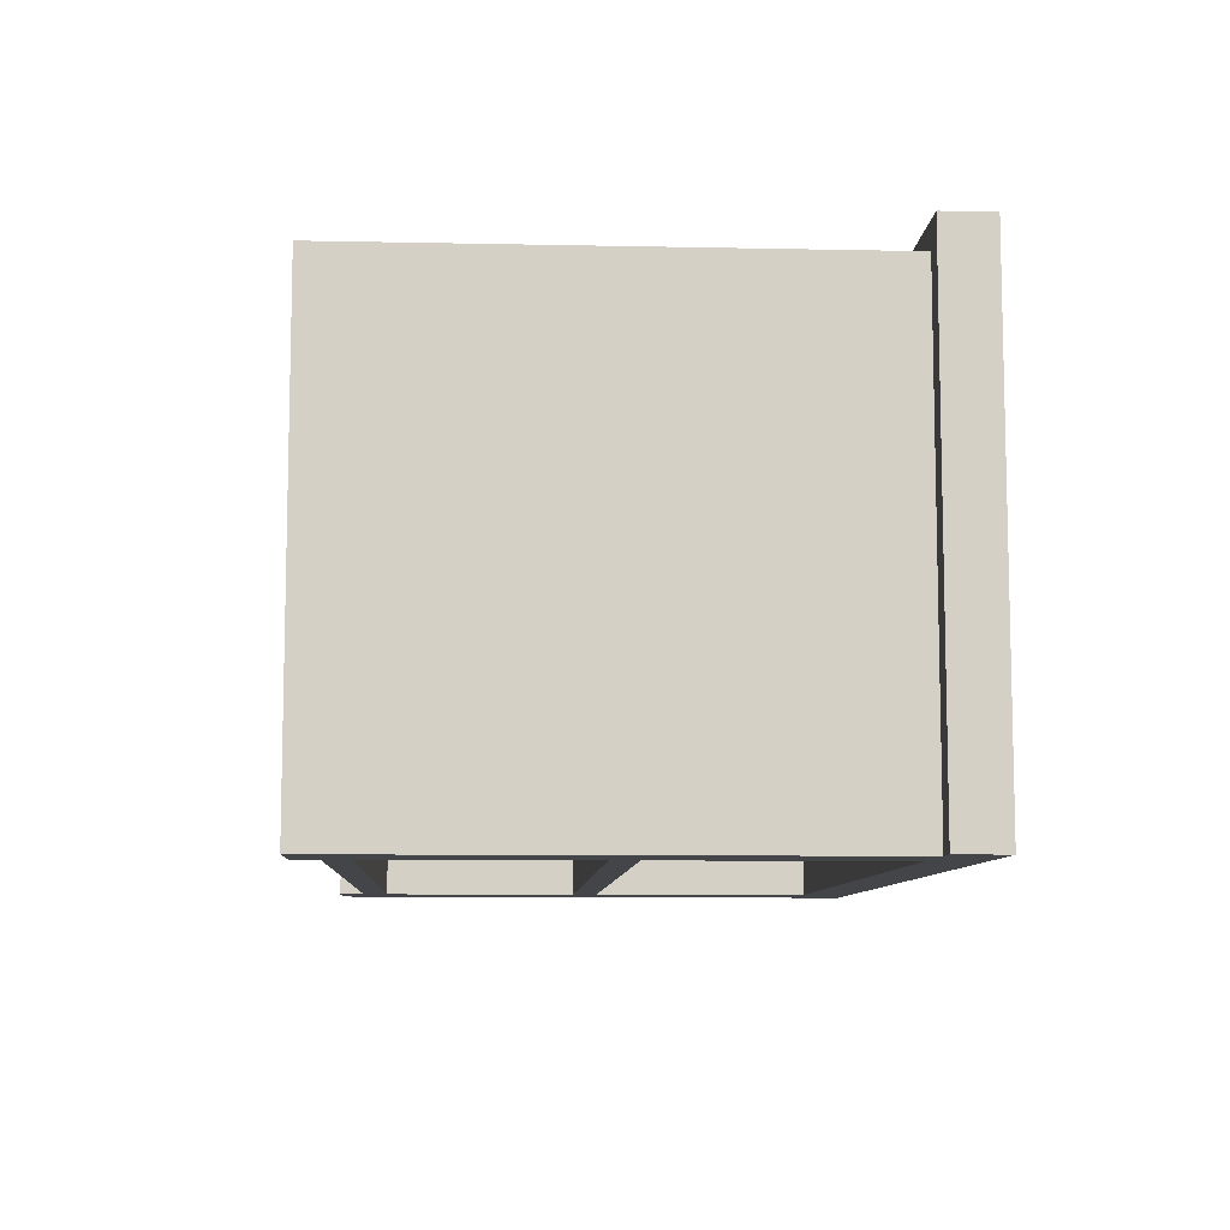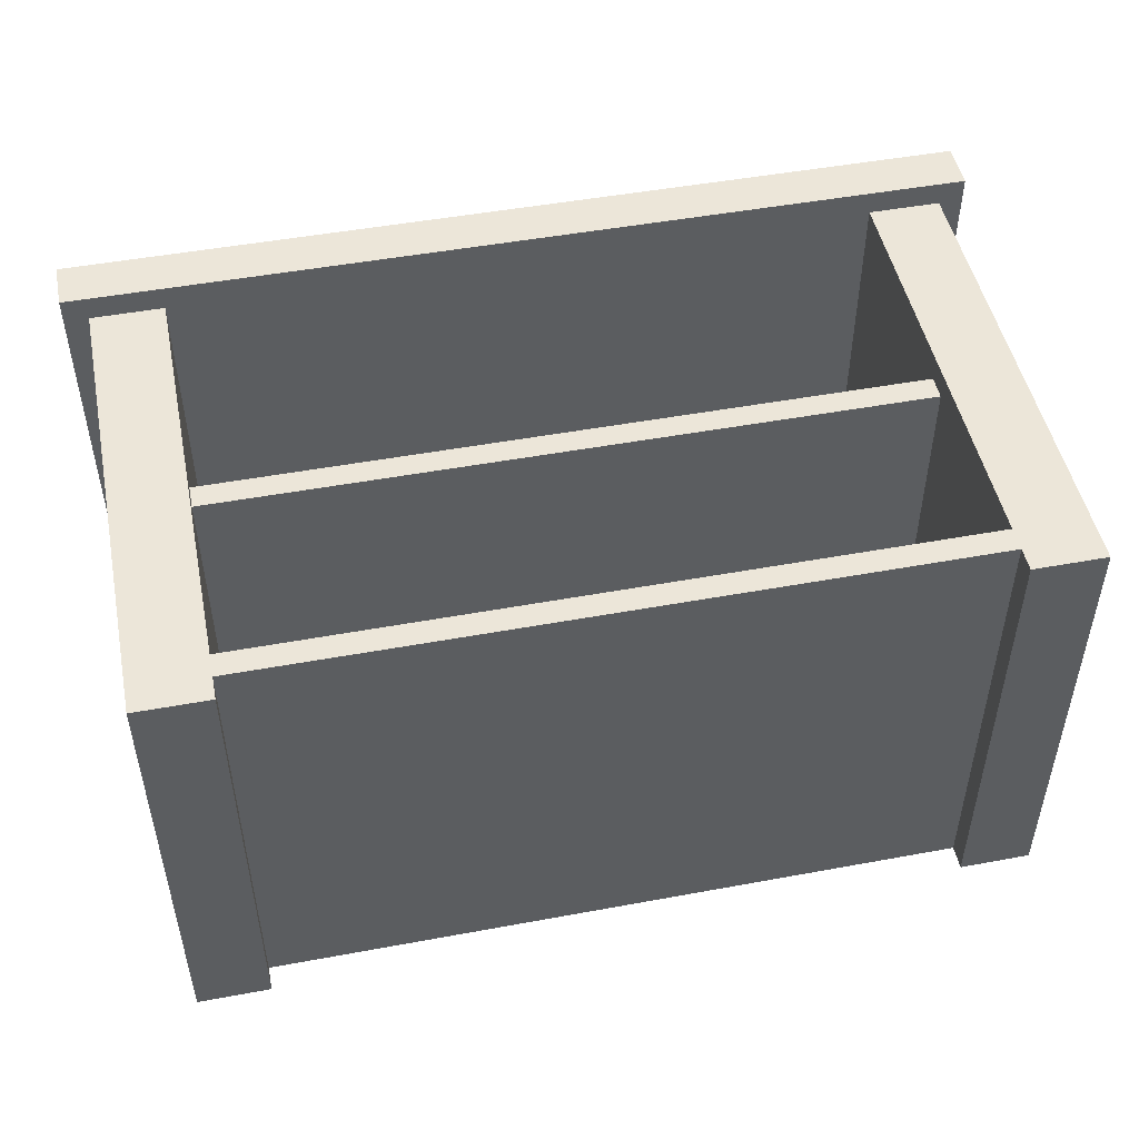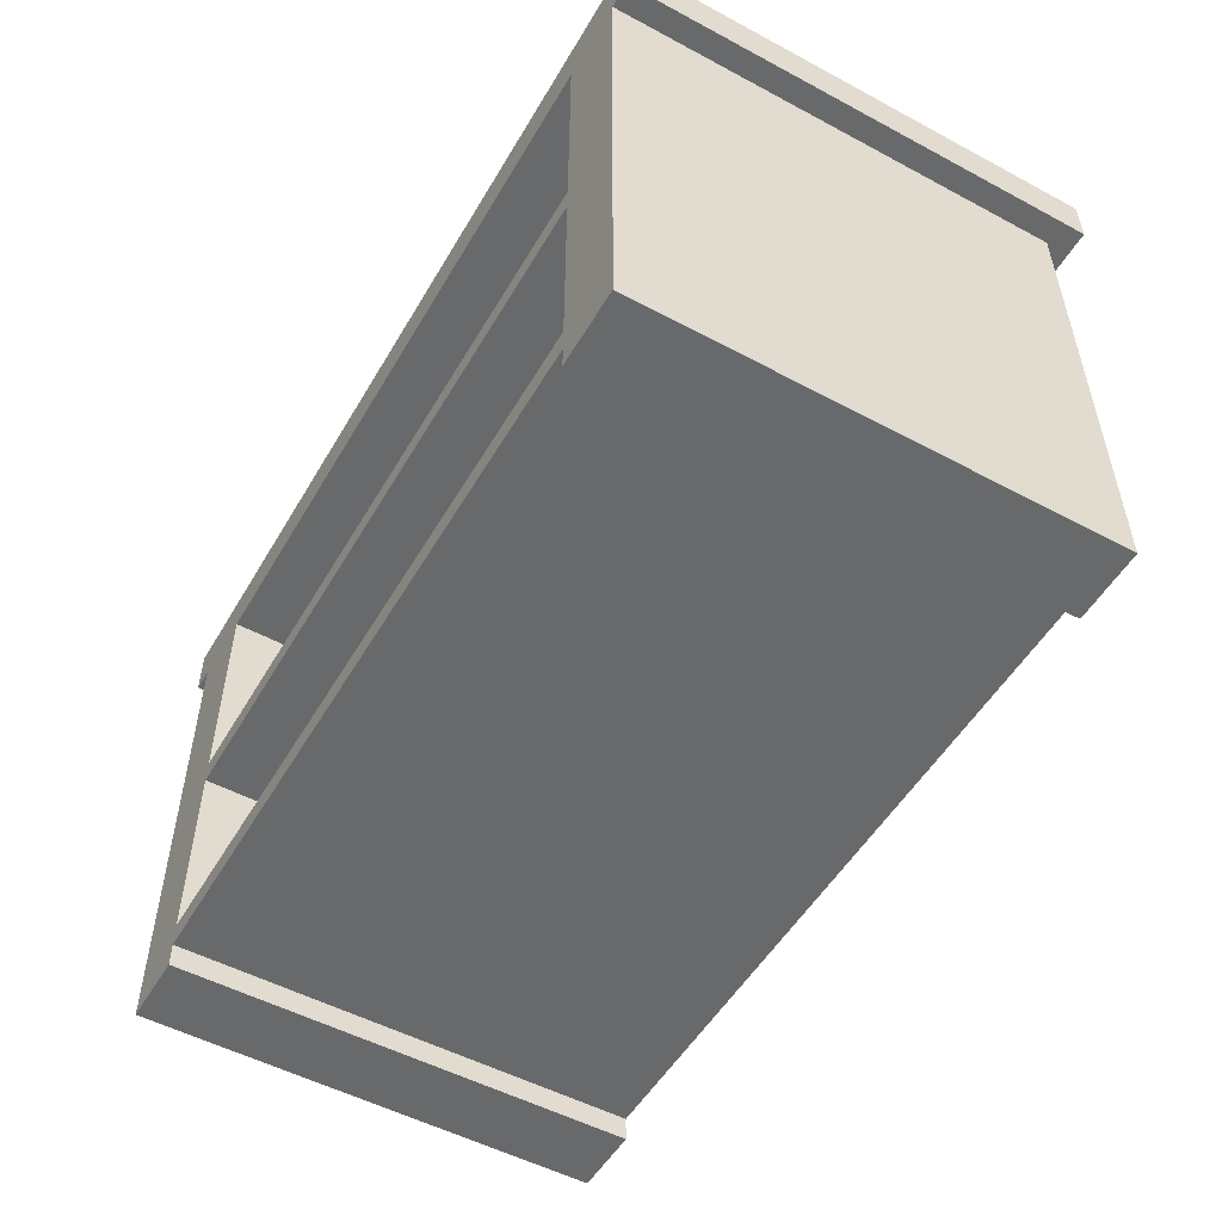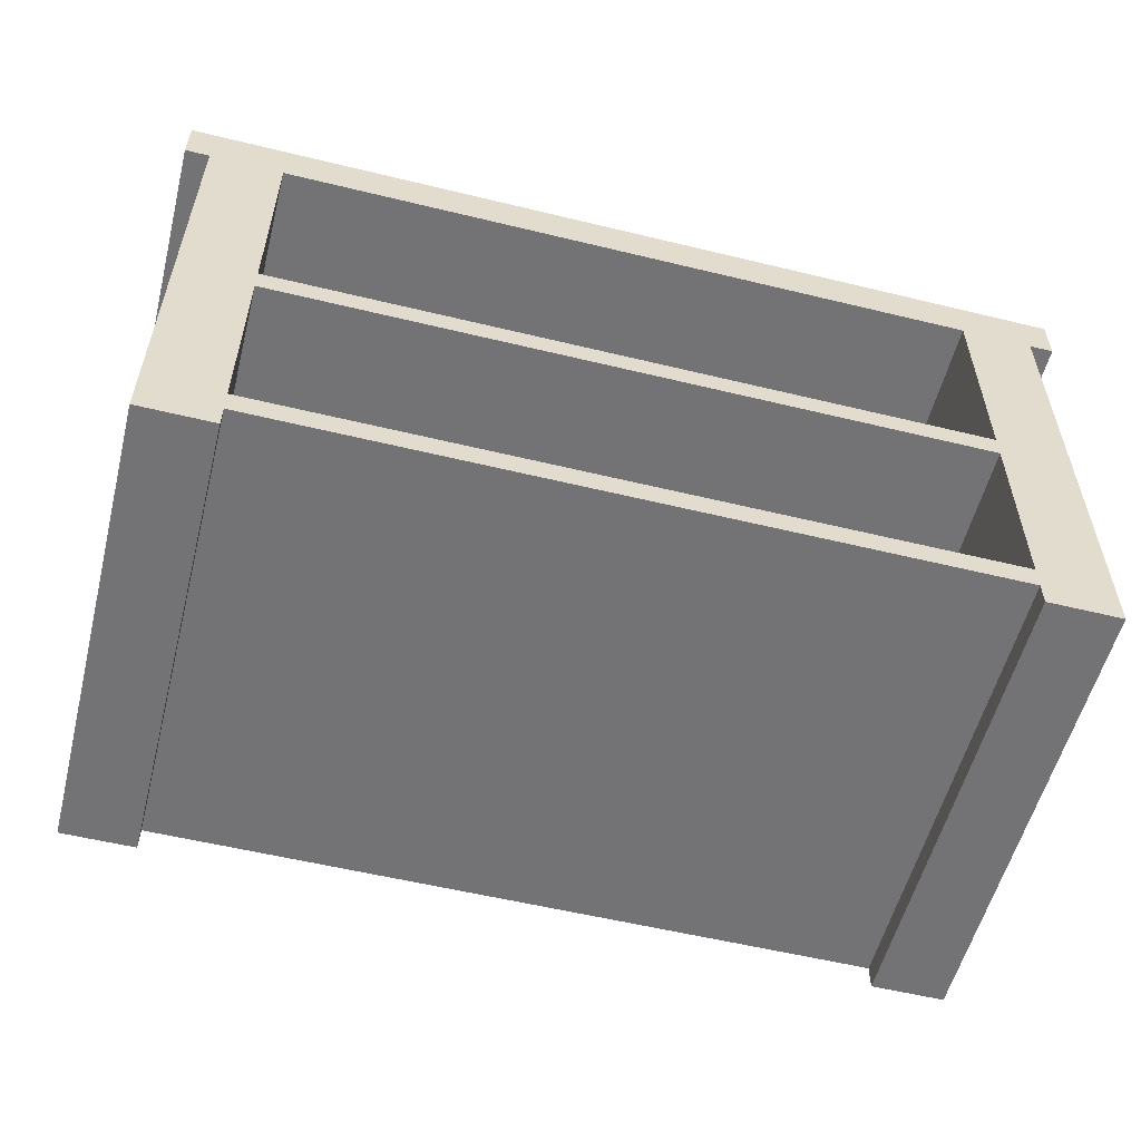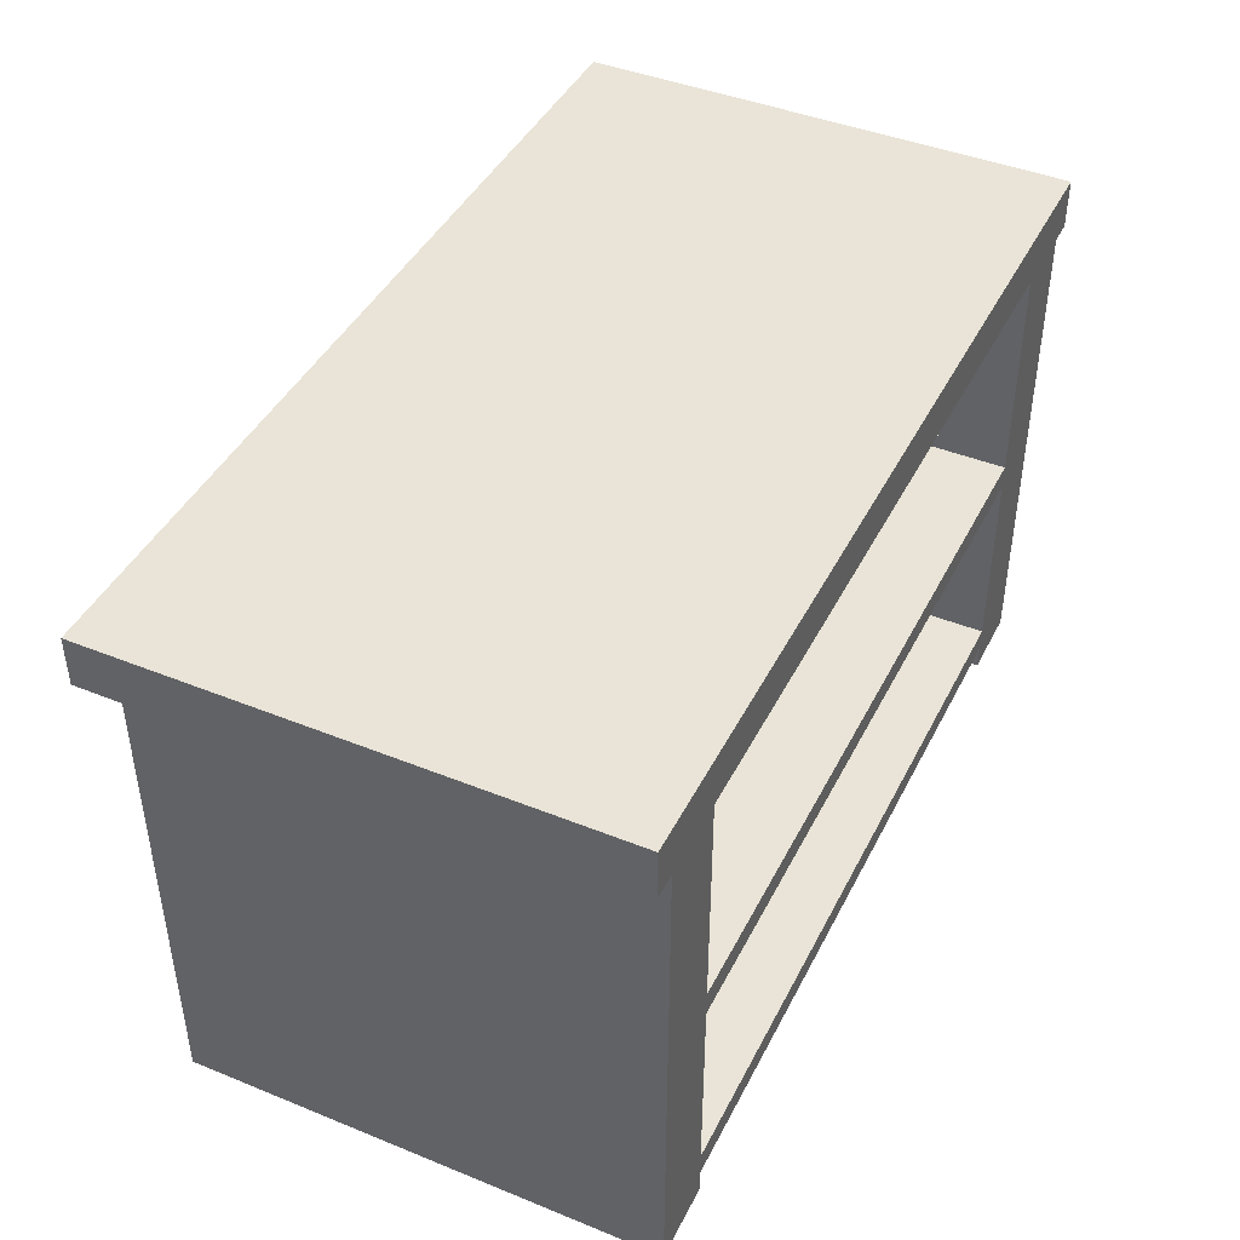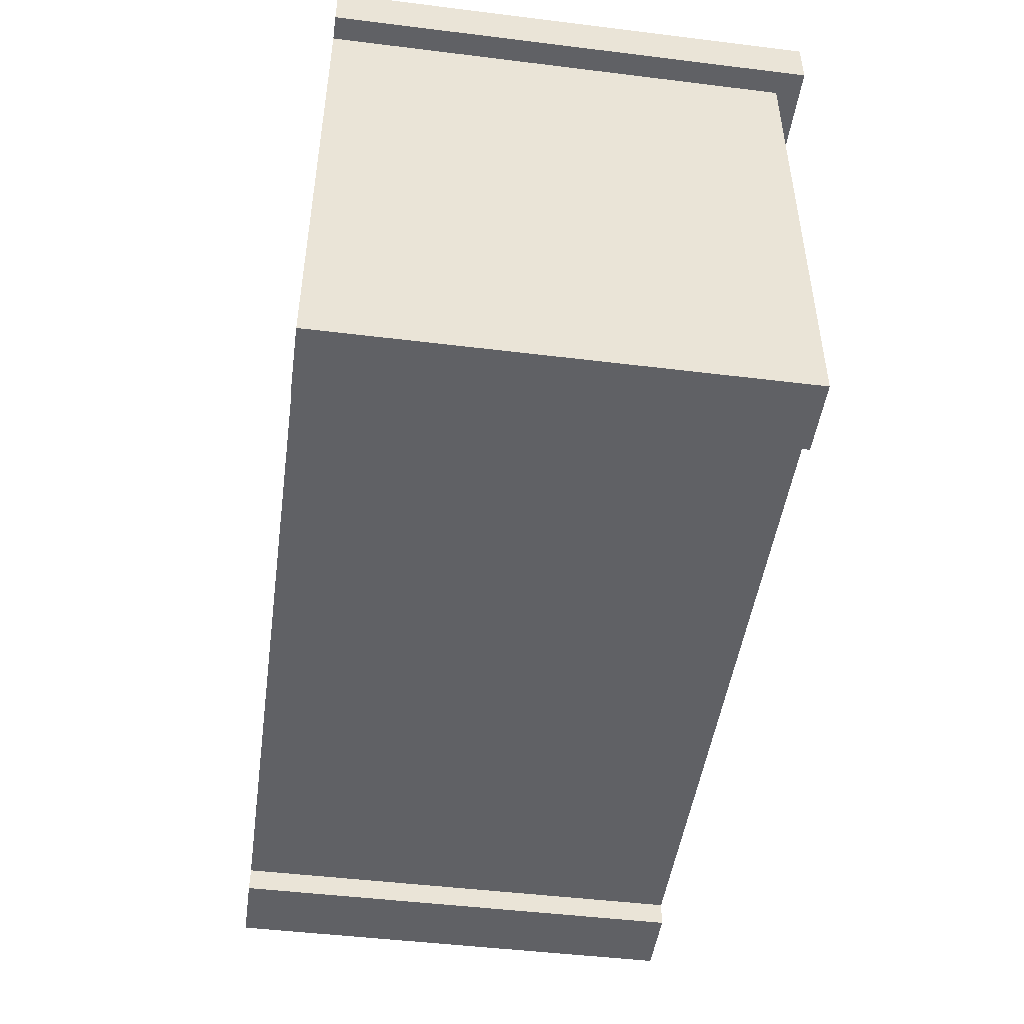
<metadata>
{"format":"obj","ext":"obj","renderer":"f3d","projection":"perspective","resolution":1024,"background":"white","views":[{"elev":-8.7,"azim":86.8,"up":"+Z"},{"elev":48.9,"azim":-11.6,"up":"+Z"},{"elev":-52.6,"azim":-119.9,"up":"+Y"},{"elev":-56.0,"azim":165.7,"up":"+Y"},{"elev":43.5,"azim":115.5,"up":"+Y"},{"elev":-47.6,"azim":-97.9,"up":"+Y"}]}
</metadata>
<code>
o shoe_rack2
v -18.5 22 20.06
v -18.5 20 0.06419
v -18.5 20 20.06
v -18.5 22 0.06419
v -17.5 20 19.06
v -17.5 2e-06 0.06419
v -17.5 -1e-06 19.06
v -17.5 20 0.06419
v 14.5 1 19.06
v 14.5 2e-06 0.06419
v 14.5 -1e-06 19.06
v 14.5 1 0.06419
v 14.5 10 18.06
v 14.5 2 0.06419
v 14.5 2 19.06
v 14.5 10 0.06419
v 14.5 11 18.06
v 14.5 20 19.06
v 14.5 11 0.06419
v 14.5 20 0.06419
v -14.5 -1e-06 19.06
v -14.5 2e-06 0.06419
v -14.5 1 19.06
v -14.5 1 0.06419
v -14.5 2 19.06
v -14.5 2 0.06419
v -14.5 10 18.06
v -14.5 10 0.06419
v -14.5 11 18.06
v -14.5 20 19.06
v -14.5 11 0.06419
v -14.5 20 0.06419
v 17.5 -1e-06 19.06
v 17.5 2e-06 0.06419
v 17.5 20 19.06
v 17.5 20 0.06419
v 18.5 20 20.06
v 18.5 20 0.06419
v 18.5 22 20.06
v 18.5 22 0.06419
v 18.5 20 20.06
v -18.5 22 20.06
v -18.5 20 20.06
v 18.5 22 20.06
v -14.5 -1e-06 19.06
v -17.5 20 19.06
v -17.5 -1e-06 19.06
v -14.5 1 19.06
v -14.5 2 19.06
v -14.5 20 19.06
v 14.5 1 19.06
v 14.5 2 19.06
v 17.5 -1e-06 19.06
v 14.5 -1e-06 19.06
v 14.5 20 19.06
v 17.5 20 19.06
v 14.5 10 18.06
v -14.5 11 18.06
v -14.5 10 18.06
v 14.5 11 18.06
v -18.5 20 0.06419
v -18.5 22 0.06419
v -17.5 20 0.06419
v -17.5 2e-06 0.06419
v -14.5 2e-06 0.06419
v -14.5 1 0.06419
v -14.5 2 0.06419
v -14.5 10 0.06419
v -14.5 11 0.06419
v -14.5 20 0.06419
v 14.5 1 0.06419
v 14.5 2 0.06419
v 14.5 10 0.06419
v 14.5 11 0.06419
v 14.5 20 0.06419
v 17.5 2e-06 0.06419
v 14.5 2e-06 0.06419
v 17.5 20 0.06419
v 18.5 20 0.06419
v 18.5 22 0.06419
v -17.5 2e-06 0.06419
v -14.5 -1e-06 19.06
v -17.5 -1e-06 19.06
v -14.5 2e-06 0.06419
v 14.5 2e-06 0.06419
v 17.5 -1e-06 19.06
v 14.5 -1e-06 19.06
v 17.5 2e-06 0.06419
v -14.5 1 0.06419
v 14.5 1 19.06
v -14.5 1 19.06
v 14.5 1 0.06419
v -14.5 10 0.06419
v 14.5 10 18.06
v -14.5 10 18.06
v 14.5 10 0.06419
v -17.5 20 19.06
v 18.5 20 20.06
v -18.5 20 20.06
v -14.5 20 19.06
v 14.5 20 19.06
v 17.5 20 19.06
v -18.5 20 0.06419
v -17.5 20 0.06419
v -14.5 20 0.06419
v 14.5 20 0.06419
v 17.5 20 0.06419
v 18.5 20 0.06419
v -14.5 2 19.06
v 14.5 2 19.06
v -14.5 2 0.06419
v 14.5 2 0.06419
v -14.5 11 18.06
v 14.5 11 18.06
v -14.5 11 0.06419
v 14.5 11 0.06419
v -18.5 22 20.06
v 18.5 22 20.06
v -18.5 22 0.06419
v 18.5 22 0.06419
f 1 2 3
f 4 2 1
f 5 6 7
f 8 6 5
f 9 10 11
f 12 10 9
f 13 14 15
f 16 14 13
f 17 13 15
f 18 17 15
f 18 19 17
f 20 19 18
f 21 22 23
f 23 22 24
f 25 26 27
f 27 26 28
f 25 27 29
f 25 29 30
f 29 31 30
f 30 31 32
f 33 34 35
f 35 34 36
f 37 38 39
f 39 38 40
f 41 42 43
f 44 42 41
f 45 46 47
f 48 46 45
f 49 46 48
f 50 46 49
f 51 49 48
f 52 49 51
f 53 51 54
f 53 55 52
f 53 52 51
f 56 55 53
f 57 58 59
f 60 58 57
f 61 62 63
f 64 63 65
f 65 63 66
f 66 63 67
f 67 63 68
f 68 63 69
f 63 62 70
f 69 63 70
f 66 67 71
f 71 67 72
f 68 69 73
f 73 69 74
f 70 62 75
f 71 72 76
f 74 75 76
f 73 74 76
f 77 71 76
f 72 73 76
f 75 62 78
f 76 75 78
f 78 62 79
f 79 62 80
f 81 82 83
f 84 82 81
f 85 86 87
f 88 86 85
f 89 90 91
f 92 90 89
f 93 94 95
f 96 94 93
f 97 98 99
f 100 98 97
f 101 98 100
f 102 98 101
f 103 97 99
f 104 97 103
f 105 101 100
f 106 101 105
f 107 98 102
f 108 98 107
f 109 110 111
f 111 110 112
f 113 114 115
f 115 114 116
f 117 118 119
f 119 118 120

</code>
